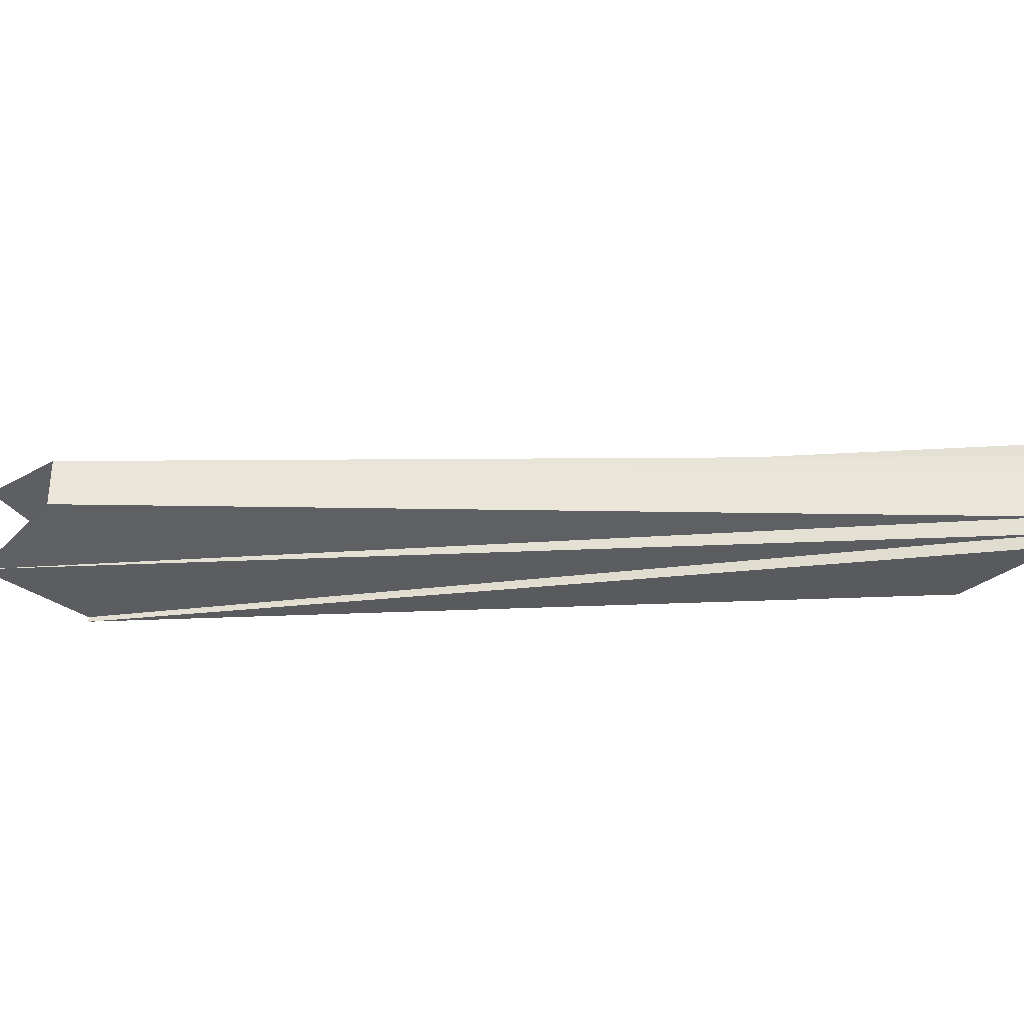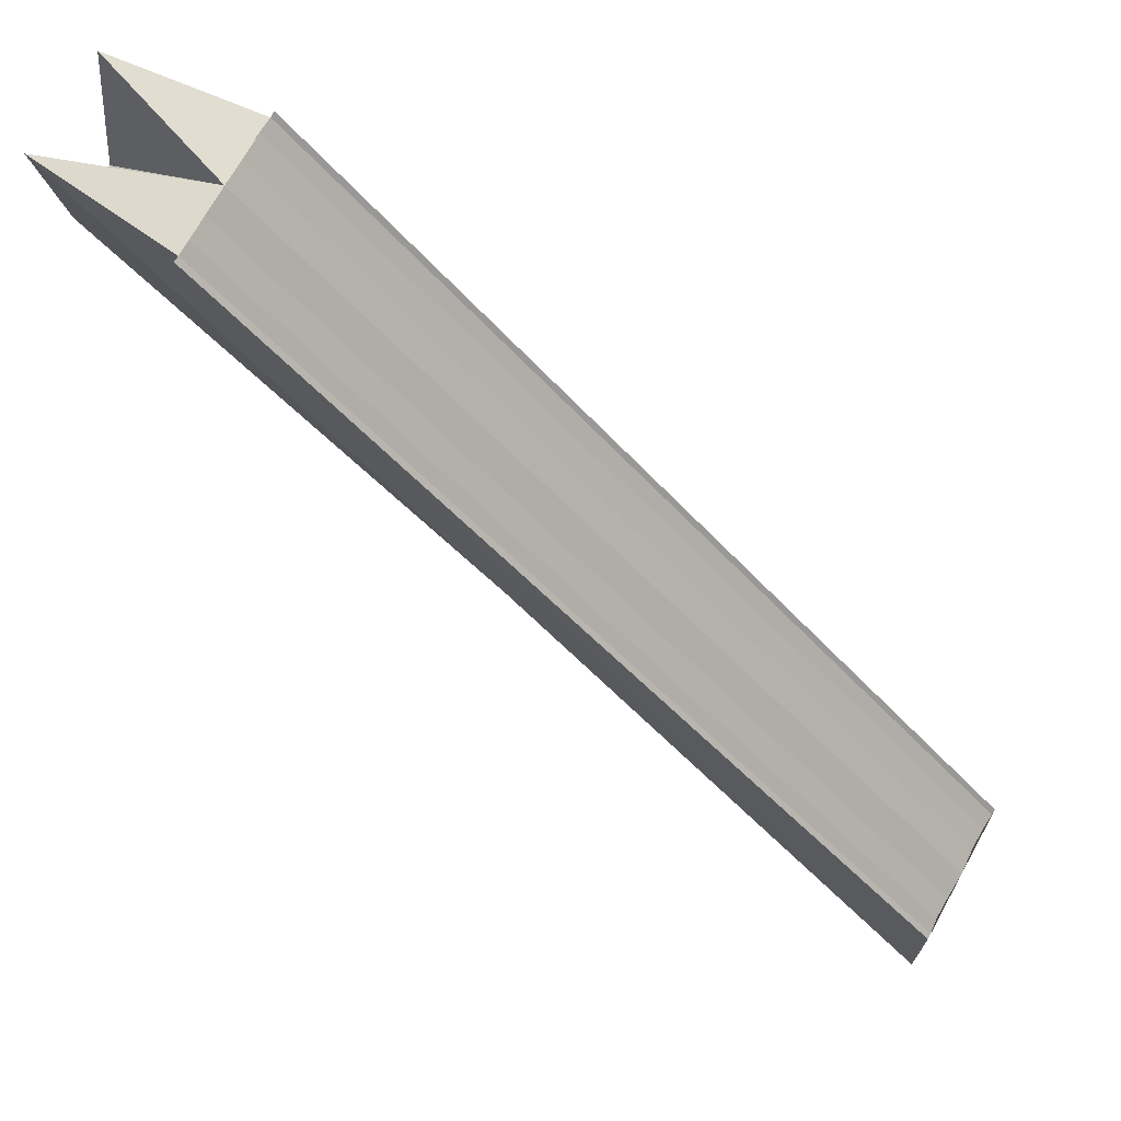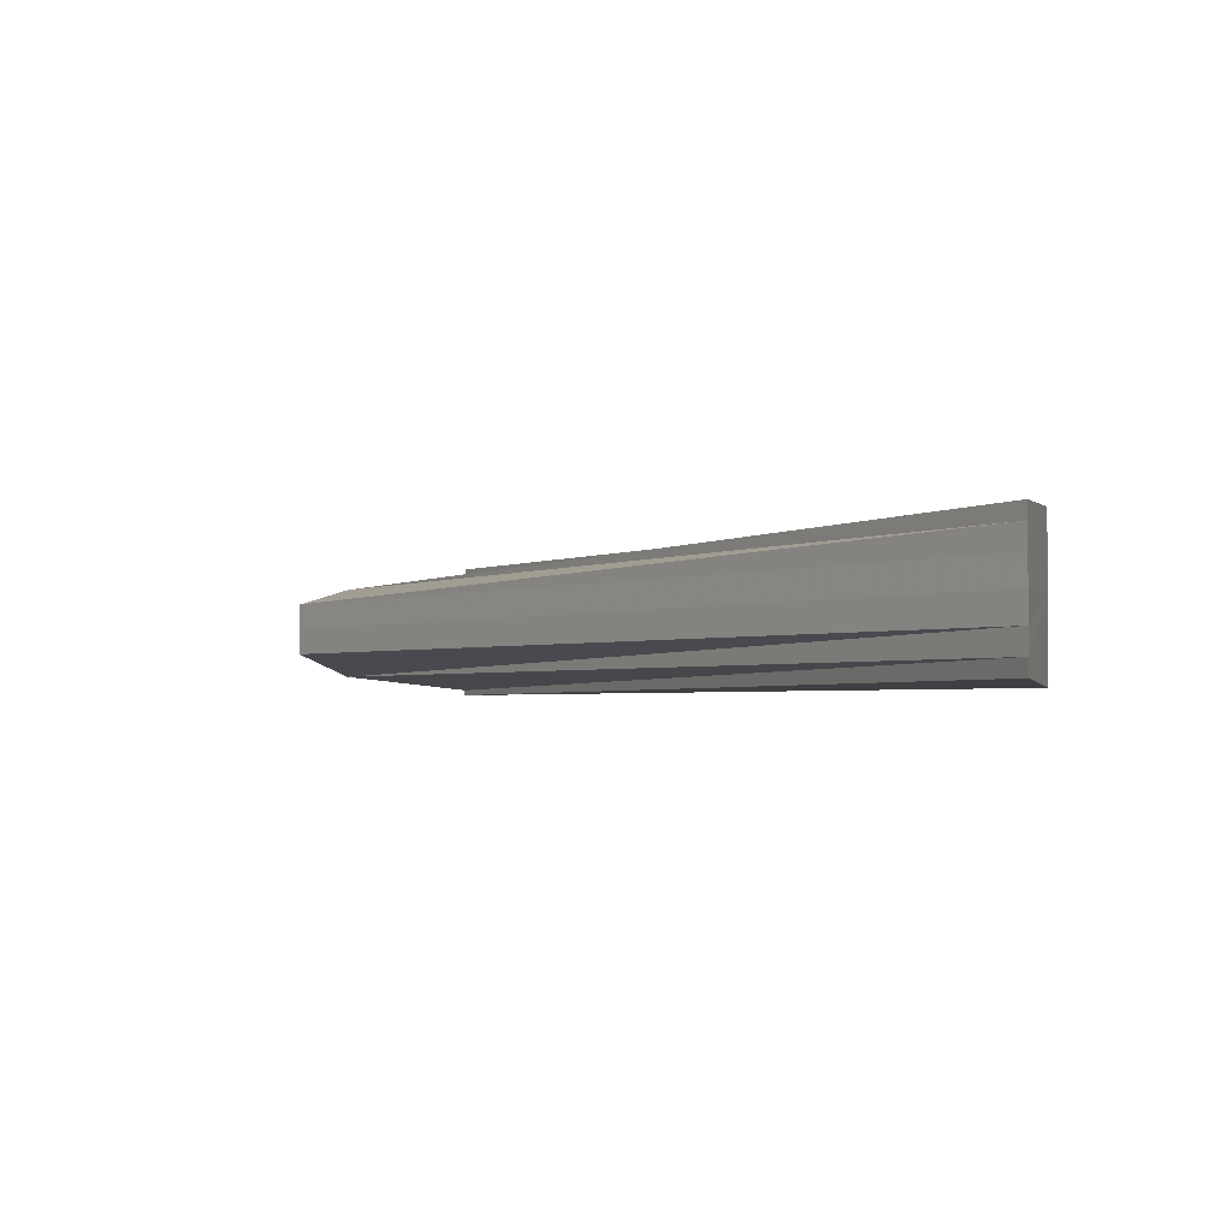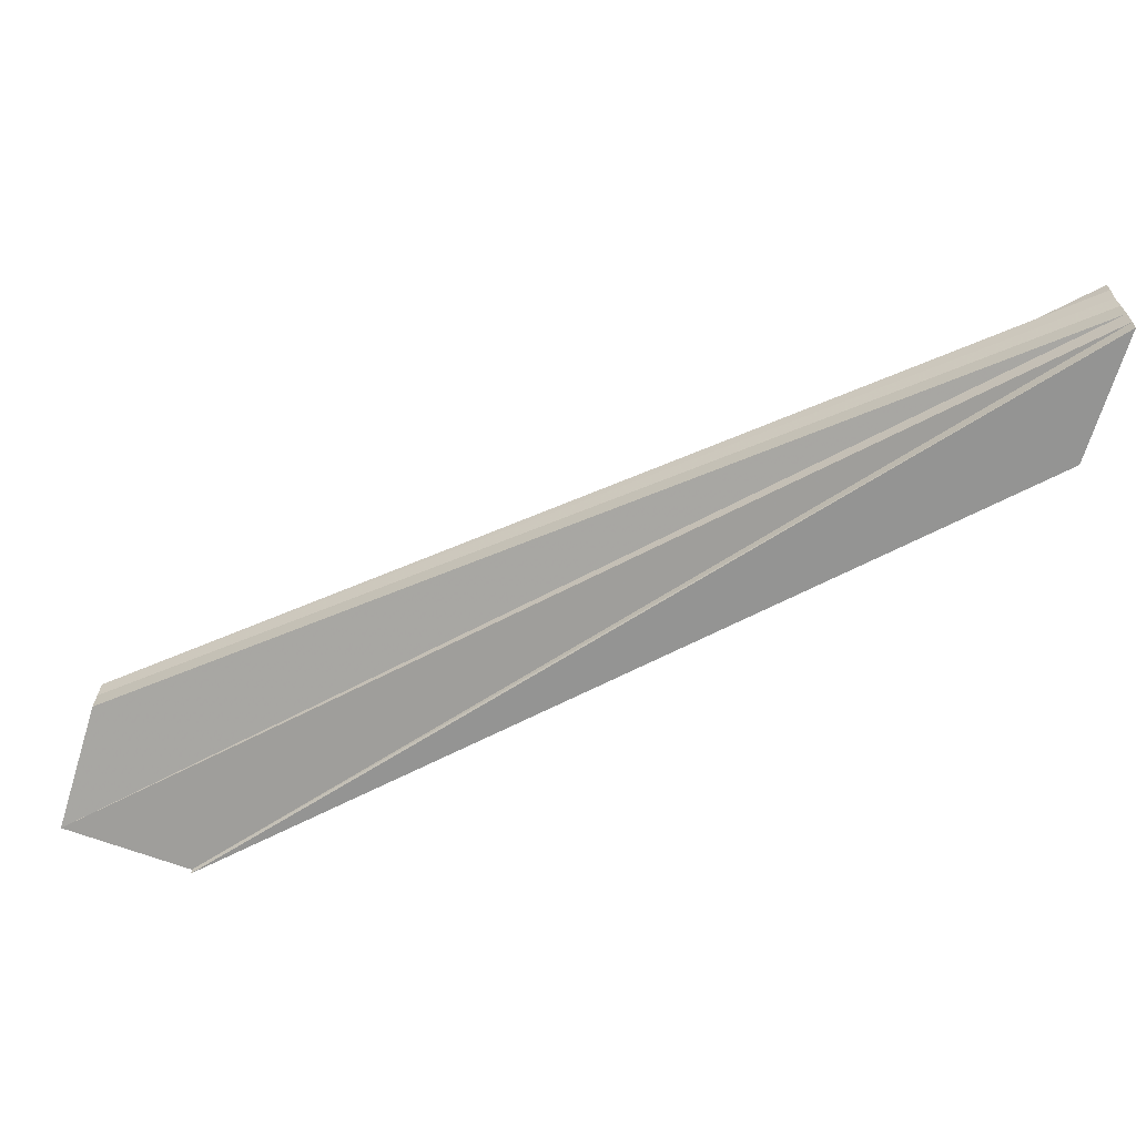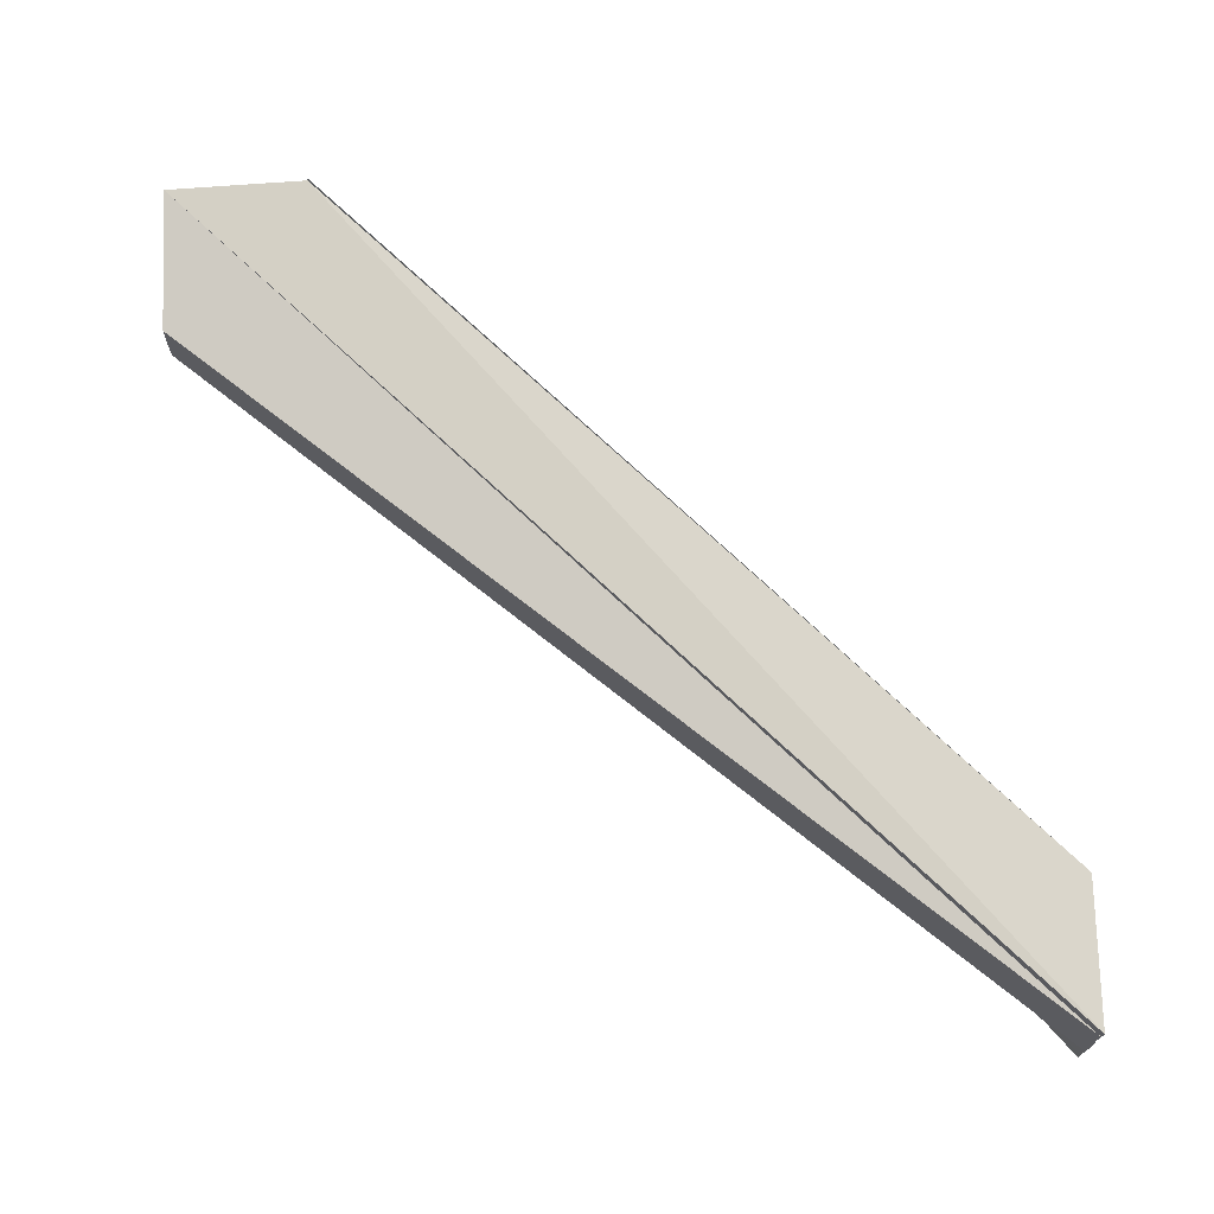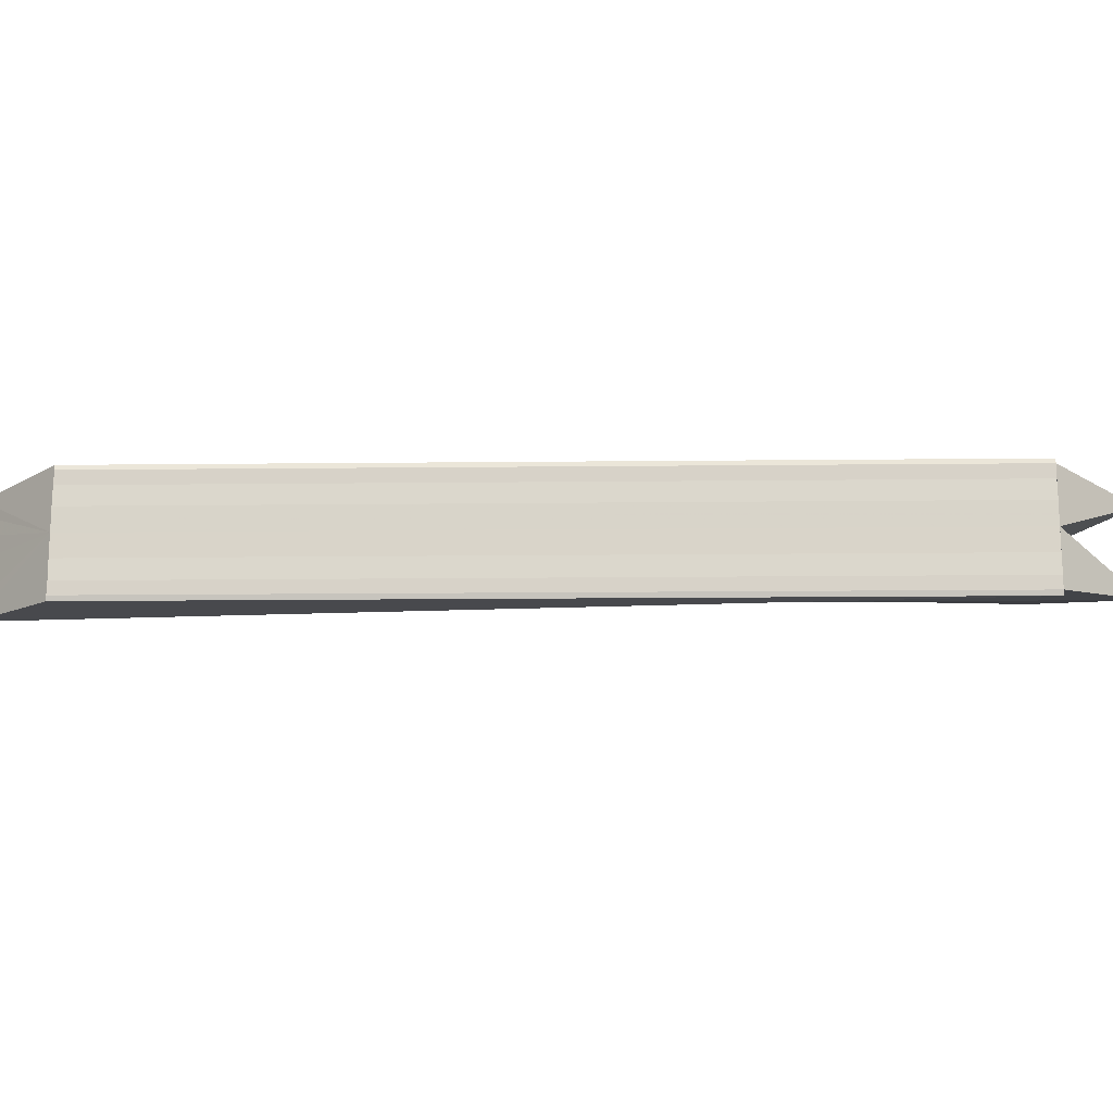
<metadata>
{"format":"obj","ext":"obj","renderer":"f3d","projection":"perspective","resolution":1024,"background":"white","views":[{"elev":-29.1,"azim":-41.0,"up":"+Z"},{"elev":70.1,"azim":29.2,"up":"+Y"},{"elev":-2.2,"azim":14.8,"up":"+Z"},{"elev":-64.0,"azim":-17.1,"up":"+Z"},{"elev":71.1,"azim":-1.2,"up":"+Z"},{"elev":-16.0,"azim":136.4,"up":"+Z"}]}
</metadata>
<code>
o 6711
v 2230 1862 13.9
v 2230 1862 13.9
v 2230 1862 13.9
v 2230 1862 13.9
v 2230 1862 13.9
v 2230 1862 13.9
v 2230 1862 13.9
v 2230 1862 13.9
v 2230 1862 13.9
v 2230 1862 13.9
v 2230 1862 13.9
v 2230 1862 13.9
v 2230 1862 13.9
v 2230 1862 13.9
v 2230 1862 13.9
v 2230 1862 13.9
v 2230 1862 13.9
v 2230 1862 13.9
v 2230 1862 13.9
v 2230 1862 13.9
v 2230 1862 13.9
v 2230 1862 13.9
v 2230 1862 13.9
v 2230 1862 13.9
v 2230 1862 13.9
v 2230 1862 13.9
v 2230 1862 13.9
v 2230 1862 13.9
v 2230 1862 13.9
v 2230 1862 13.9
v 2230 1862 13.9
v 2230 1862 13.9
v 2230 1862 13.9
v 2230 1862 13.9
v 2230 1862 13.9
v 2230 1862 13.9
v 2230 1862 13.9
v 2230 1862 13.9
v 2230 1862 13.9
v 2230 1862 13.9
v 2230 1862 13.9
v 2230 1862 13.9
v 2230 1862 13.9
v 2230 1862 13.9
v 2230 1862 13.9
v 2230 1862 13.9
v 2230 1862 13.9
v 2230 1862 13.9
v 2230 1862 13.9
v 2230 1862 13.9
v 2230 1862 13.9
v 2230 1862 13.9
v 2230 1862 13.9
v 2230 1862 13.9
v 2230 1862 13.9
v 2230 1862 13.9
v 2230 1862 13.9
v 2230 1862 13.9
v 2230 1862 13.9
v 2230 1862 13.9
v 2230 1862 13.9
v 2230 1862 13.9
v 2230 1862 13.9
v 2230 1862 13.9
v 2230 1862 13.9
v 2230 1862 13.9
v 2230 1862 13.9
v 2230 1862 13.9
v 2230 1862 13.9
v 2230 1862 13.9
f 1 2 3
f 4 5 3
f 6 7 4
f 7 8 9
f 10 8 11
f 12 9 11
f 12 13 14
f 15 16 13
f 15 17 16
f 18 19 17
f 18 20 21
f 22 23 21
f 24 23 25
f 26 22 27
f 28 29 27
f 30 29 28
f 29 31 32
f 32 31 33
f 31 34 33
f 33 34 35
f 34 36 35
f 35 36 15
f 36 37 15
f 15 37 38
f 37 39 38
f 38 39 40
f 39 41 40
f 40 41 42
f 41 43 42
f 36 44 45
f 36 45 46
f 36 46 47
f 36 47 48
f 36 48 49
f 36 49 50
f 36 50 51
f 36 51 5
f 52 53 54
f 53 55 56
f 54 57 58
f 55 59 60
f 59 61 62
f 61 63 64
f 58 65 66
f 66 67 68
f 68 69 70

</code>
